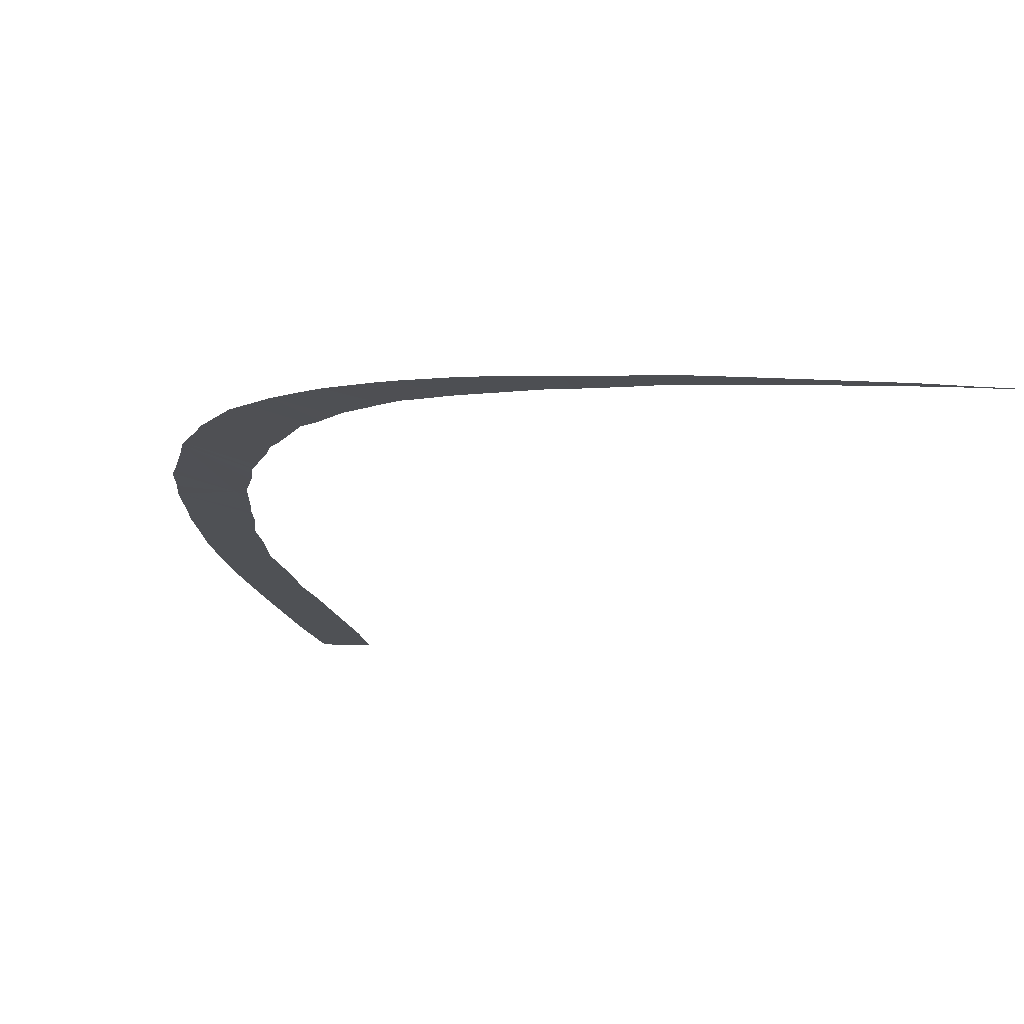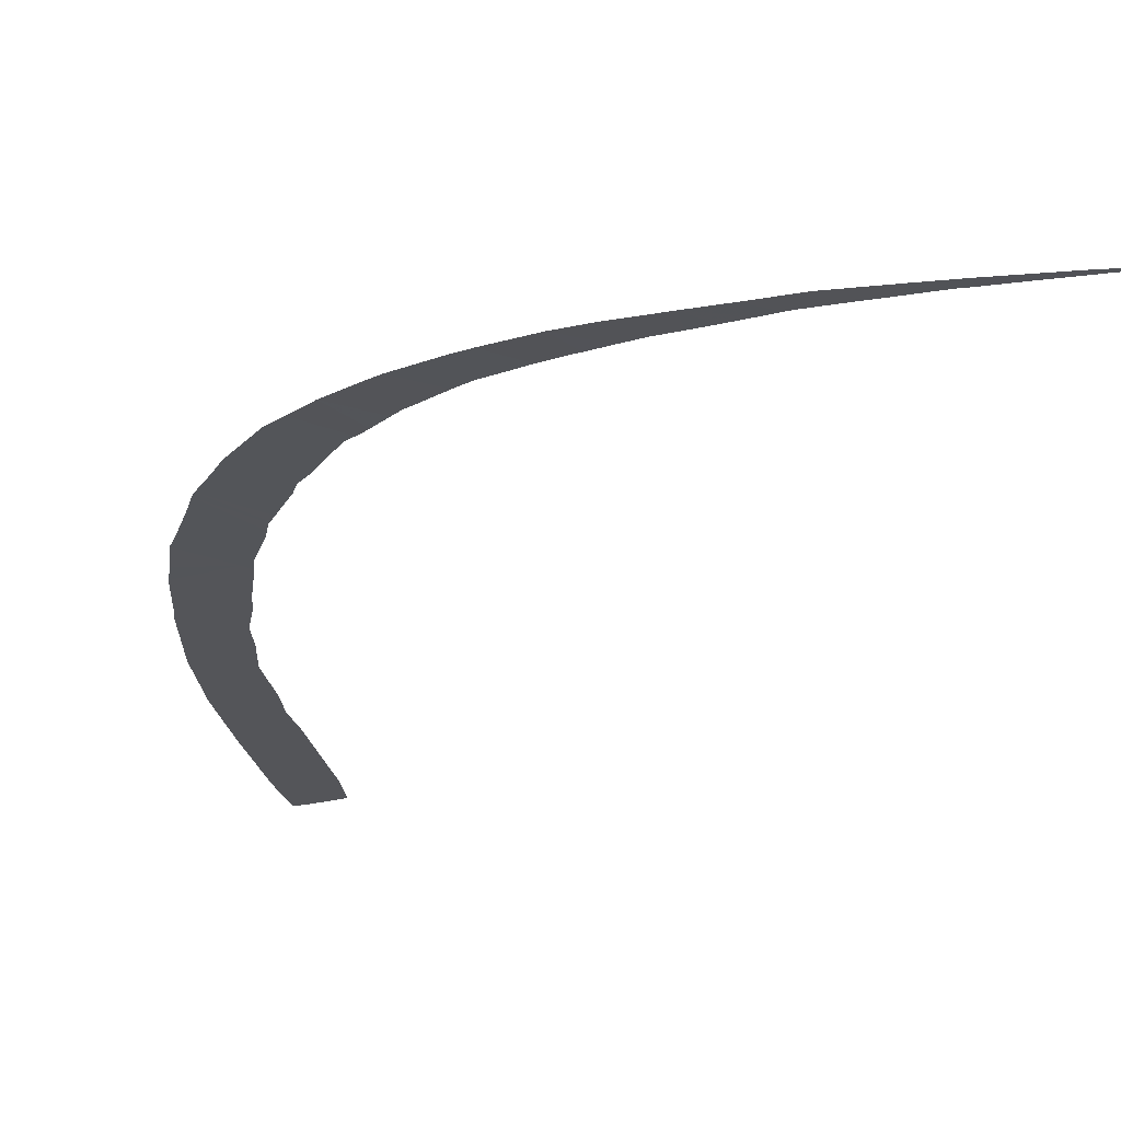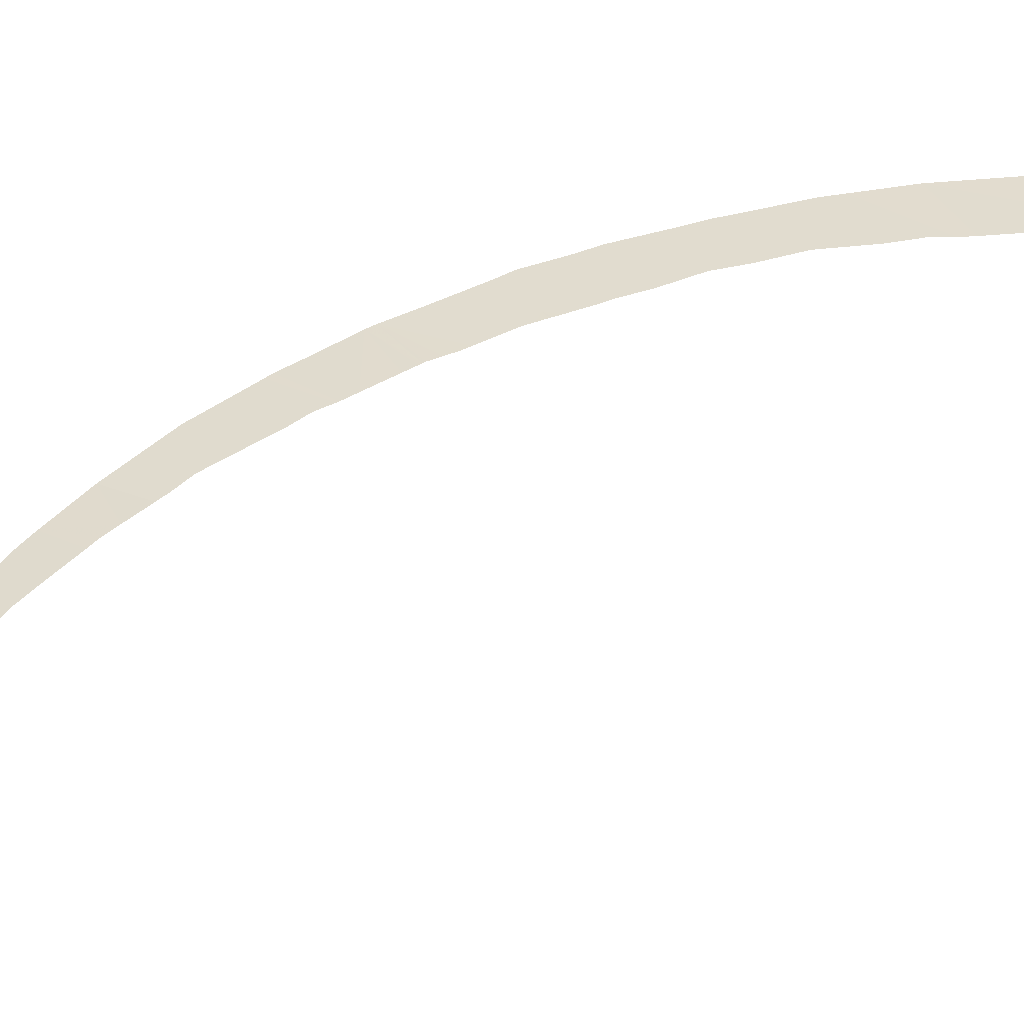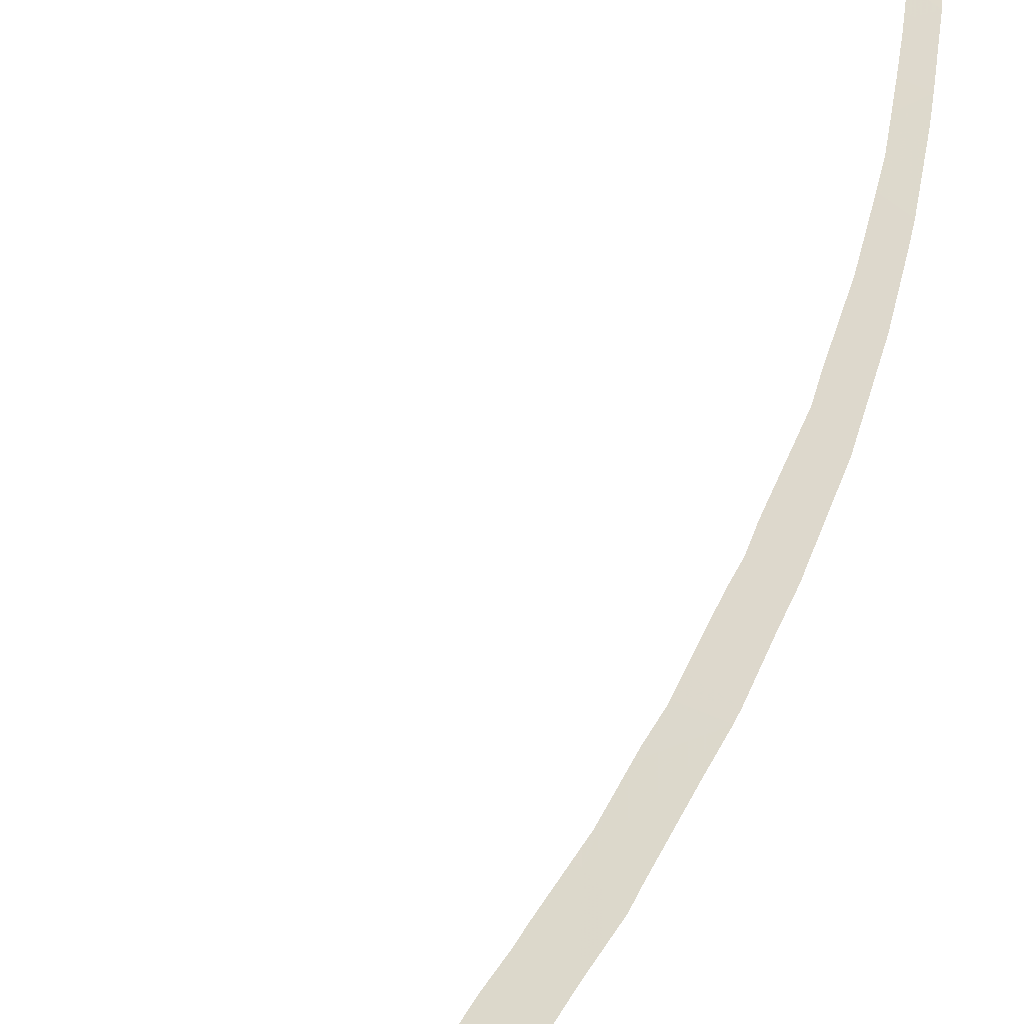
<metadata>
{"format":"obj","ext":"obj","renderer":"f3d","projection":"perspective","resolution":1024,"background":"white","views":[{"elev":-7.6,"azim":178.5,"up":"+Y"},{"elev":-12.5,"azim":175.6,"up":"+Y"},{"elev":20.0,"azim":-136.5,"up":"+Y"},{"elev":57.3,"azim":30.9,"up":"+Y"}]}
</metadata>
<code>
v 9.877 53.13 38.87
v 10.43 53.33 39.03
v 10.76 53.48 37.66
v 11.01 53.59 36.17
v 11.15 53.66 34.67
v 10.4 53.39 34.89
v 10.42 53.33 39.1
v 11.25 53.73 32.9
v 11.24 53.73 32.35
v 10.59 53.52 31.21
v 11.26 53.75 31.53
v 11.23 53.75 31.19
v 11.13 53.73 29.94
v 11.09 53.72 29.27
v 10.41 53.47 29.98
v 9.963 53.39 26.2
v 10.36 53.53 25.34
v 9.905 53.37 25.84
v 11.07 53.72 29.07
v 10.37 53.47 29.14
v 10.38 53.48 29.21
v 11.16 53.67 34.54
v 10.4 53.32 39.17
v 10 53.15 40.65
v 10.95 53.56 36.56
v 9.854 53.15 37.17
v 11.18 53.69 34.06
v 7.641 52.77 18.73
v 7.255 52.67 18.09
v 7.082 52.62 18.3
v 9.976 53.2 36.8
v 9.782 53.12 37.39
v 10.07 53.25 36.18
v 6.201 52.4 16.81
v 6.211 52.41 16.51
v 6.072 52.37 16.6
v 6.79 52.56 17.32
v 6.506 52.48 17.3
v 5.833 52.31 15.98
v 5.763 52.29 16.13
v 5.889 52.32 16.31
v 9.323 52.92 39.2
v 9.444 52.98 38.73
v 9.637 53.06 37.97
v 9.542 53.02 38.35
v 10.18 53.44 27.49
v 10.81 53.66 27.39
v 10.17 53.44 27.4
v 10.07 53.41 26.89
v 10.09 53.42 27
v 10.54 53.59 26
v 9.764 53.33 25.21
v 9.856 53.36 25.53
v 10.12 53.46 24.47
v 9.66 53.3 24.81
v 9.727 53.32 25.08
v 6.606 52.5 17.46
v 6.874 52.57 17.9
v 6.927 52.58 18
v 7.339 52.68 18.79
v 7.449 52.71 19
v 9.088 53.16 22.81
v 9.639 53.33 23.02
v 9.178 53.2 21.85
v 9.168 53.18 23.06
v 8.829 53.09 22.07
v 8.937 53.12 22.34
v 10.44 53.43 33.41
v 10.44 53.43 33.67
v 10.43 53.43 33.14
v 10.43 53.44 32.8
v 9.584 52.99 40.98
v 9.745 53.04 41.41
v 9.455 52.95 40.62
v 9.202 52.87 39.89
v 10.31 53.35 35.05
v 10.32 53.36 34.88
v 10.3 53.35 35.21
v 10.33 53.37 34.77
v 10.4 53.41 34.01
v 10.36 53.39 34.3
v 10.1 53.26 36.07
v 9.514 53.27 24.22
v 9.767 53.36 23.39
v 9.349 53.22 23.63
v 9.433 53.25 23.9
v 10.21 53.44 27.85
v 10.84 53.67 27.54
v 10.93 53.69 28.15
v 10.21 53.44 27.79
v 10.4 53.47 29.78
v 10.47 53.48 30.8
v 10.46 53.47 31.39
v 10.46 53.47 31.25
v 10.45 53.46 31.94
v 10.47 53.48 30.99
v 10.46 53.47 31.19
v 9.769 53.12 37.44
v 10.39 53.48 29.27
v 10.25 53.45 28.16
v 10.34 53.47 28.87
v 10.22 53.44 27.97
v 5.061 52.13 15.14
v 5.102 52.14 15.07
v 5.014 52.12 15.08
v 5.475 52.23 15.72
v 4.733 52.05 14.64
v 4.696 52.04 14.66
v 4.834 52.08 14.82
v 4.368 51.98 14.26
v 7.54 52.73 19.18
v 8.167 52.92 19.67
v 7.765 52.8 19.62
v 5.686 52.28 16.02
v 8.202 52.91 20.58
v 8.506 53.01 20.33
v 7.992 52.86 20.12
v 8.273 52.93 20.74
v 8.992 53.15 21.42
v 7.828 52.81 19.76
v 9.282 53.21 23.42
v 8.714 53.05 21.79
v 8.522 53 21.32
v 10.45 53.45 32.43
v 10.46 53.45 32.24
v 10.39 53.47 29.52
f 3 2 1
f 6 5 4
f 2 7 1
f 10 9 8
f 12 11 10
f 14 13 10
f 10 15 14
f 18 17 16
f 21 20 19
f 13 12 10
f 10 11 9
f 6 22 5
f 7 23 1
f 23 24 1
f 26 25 3
f 27 22 6
f 30 29 28
f 31 25 26
f 26 3 32
f 33 25 31
f 36 35 34
f 34 35 37
f 37 38 34
f 41 40 39
f 41 39 35
f 35 36 41
f 43 1 42
f 45 44 1
f 45 1 43
f 48 47 46
f 50 49 47
f 50 47 48
f 17 51 16
f 51 47 49
f 49 16 51
f 53 52 17
f 53 17 18
f 56 55 54
f 56 54 17
f 17 52 56
f 58 57 37
f 58 37 29
f 29 59 58
f 59 29 30
f 30 28 60
f 60 28 61
f 64 63 62
f 62 63 65
f 67 66 64
f 67 64 62
f 8 27 68
f 68 27 69
f 70 8 68
f 71 8 70
f 73 72 24
f 75 24 74
f 74 24 72
f 77 6 76
f 6 4 78
f 78 76 6
f 27 6 79
f 79 6 77
f 81 80 27
f 81 27 79
f 78 4 82
f 4 25 33
f 33 82 4
f 84 54 83
f 83 54 55
f 86 85 84
f 86 84 83
f 47 88 87
f 87 88 89
f 46 47 90
f 90 47 87
f 91 14 15
f 15 10 92
f 94 10 93
f 10 8 95
f 95 93 10
f 92 10 96
f 96 10 97
f 97 10 94
f 32 3 98
f 3 1 44
f 44 98 3
f 19 14 21
f 21 14 99
f 89 19 100
f 100 19 101
f 87 89 102
f 102 89 100
f 101 19 20
f 105 104 103
f 104 39 106
f 106 103 104
f 109 108 107
f 109 107 104
f 104 105 109
f 38 37 57
f 110 107 108
f 61 28 111
f 111 28 112
f 112 113 111
f 106 39 114
f 114 39 40
f 117 116 115
f 116 119 118
f 118 115 116
f 113 112 120
f 112 116 117
f 117 120 112
f 65 63 121
f 121 63 84
f 84 85 121
f 122 119 64
f 64 66 122
f 123 119 122
f 118 119 123
f 124 8 71
f 125 95 8
f 125 8 124
f 69 27 80
f 99 14 126
f 126 14 91
f 1 24 75
f 75 42 1

</code>
